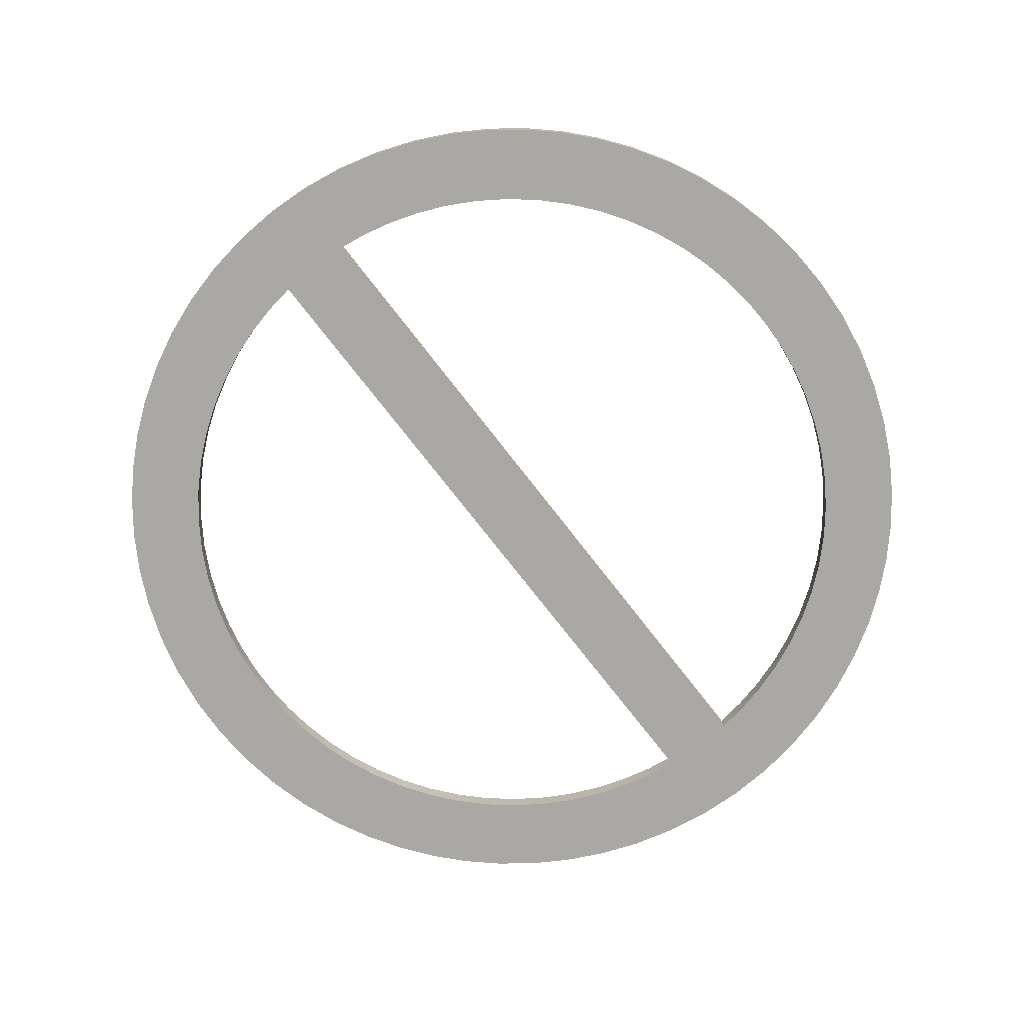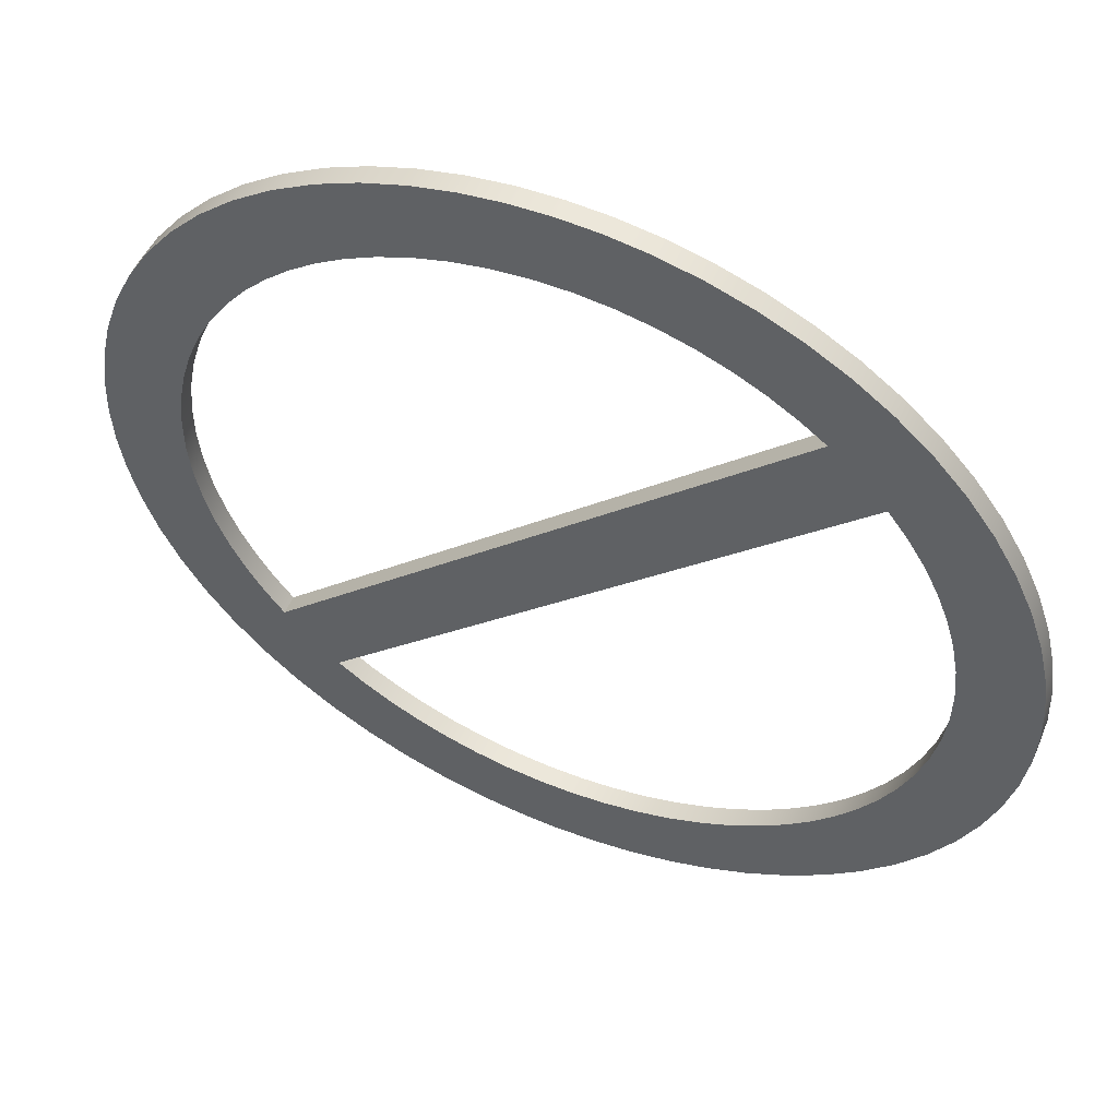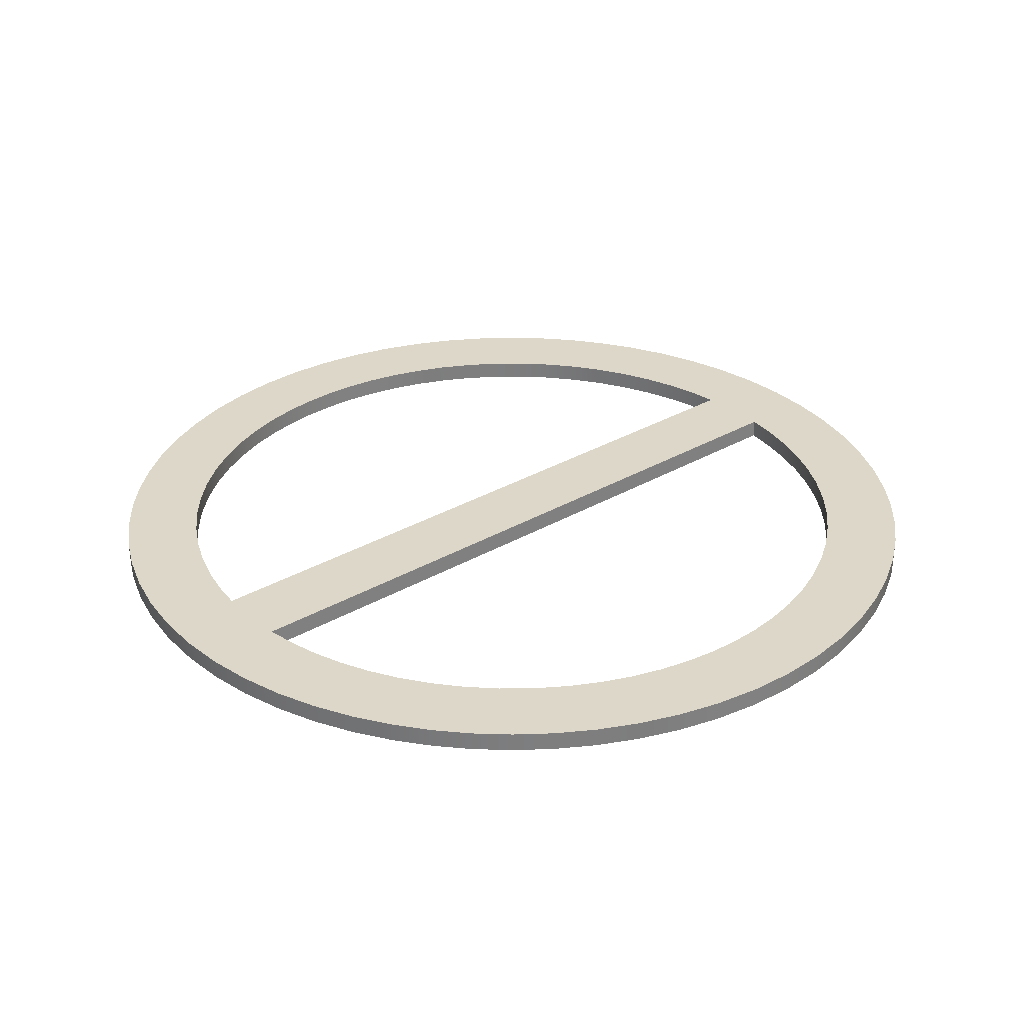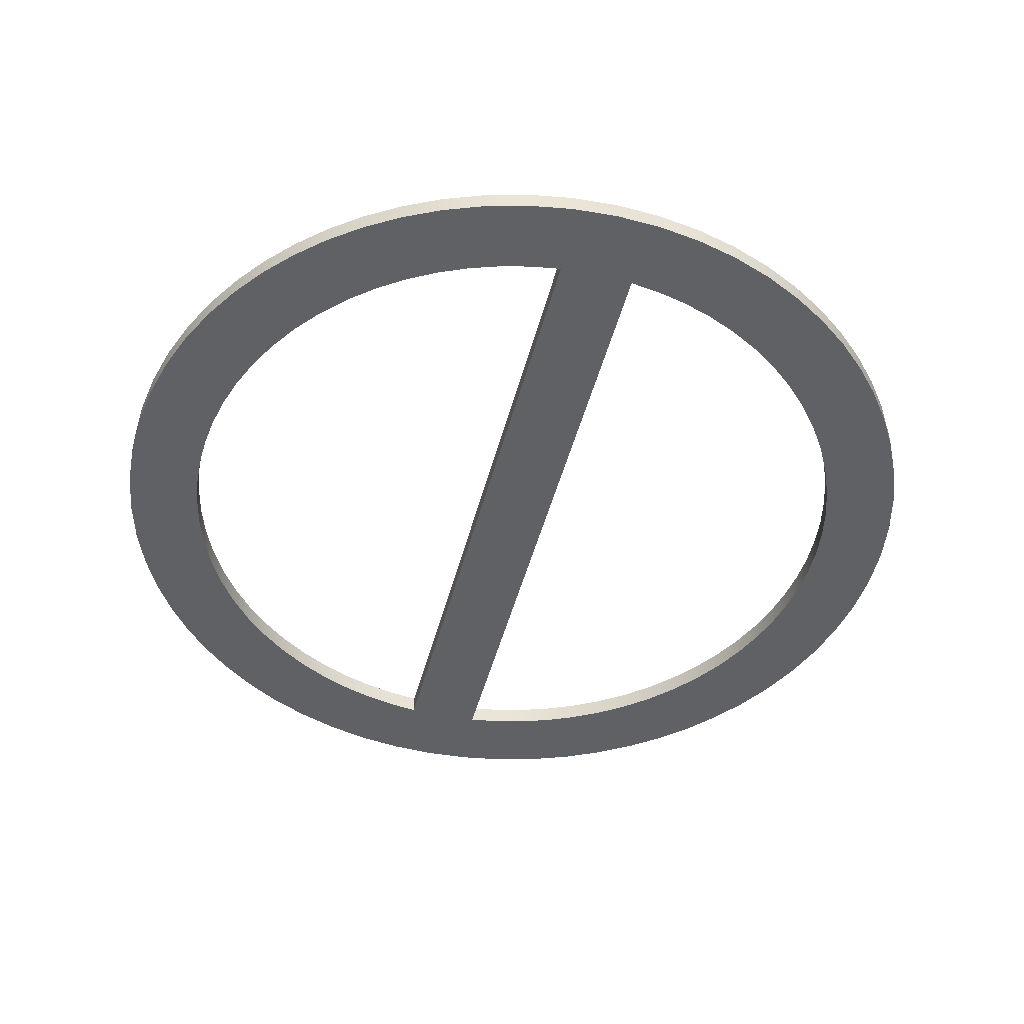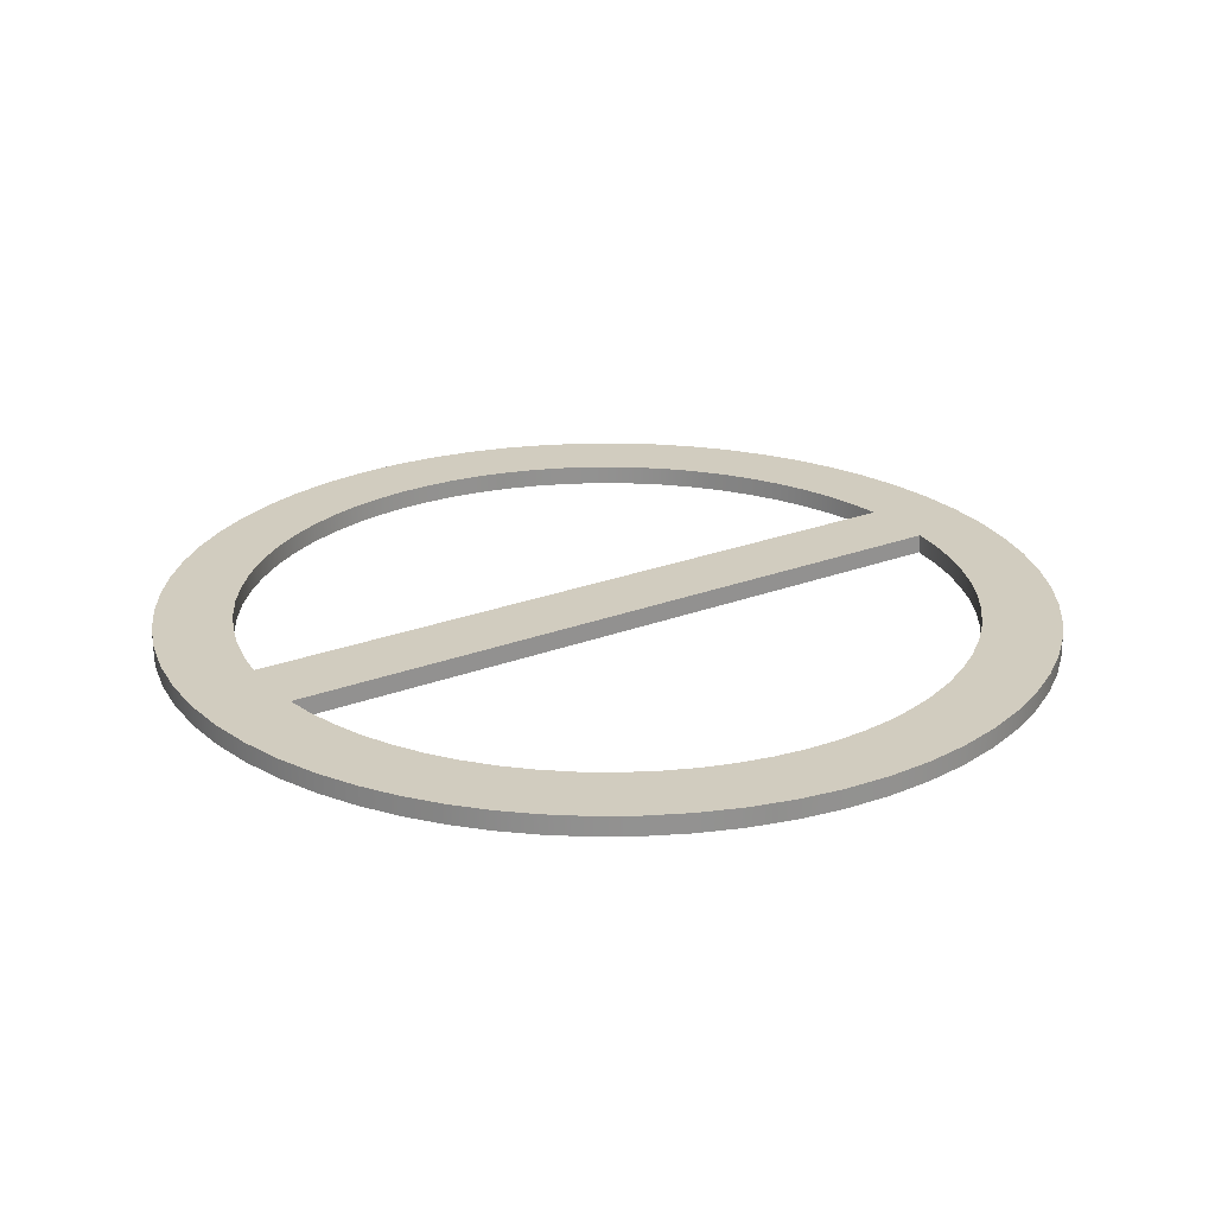
<metadata>
{"format":"obj","ext":"obj","renderer":"f3d","projection":"perspective","resolution":1024,"background":"white","views":[{"elev":-74.9,"azim":172.8,"up":"+Z"},{"elev":53.8,"azim":23.5,"up":"+Y"},{"elev":30.9,"azim":-174.9,"up":"+Z"},{"elev":-46.1,"azim":120.9,"up":"+Z"},{"elev":24.0,"azim":12.3,"up":"+Z"}]}
</metadata>
<code>
g remove
o object_1
v -0.7189 1.11e-16 0
v -0.7189 1.11e-16 0.03125
v -0.7159 -0.06459 0
v -0.7159 -0.06459 0.03125
v -0.7159 0.06459 0
v -0.7159 0.06459 0.03125
v -0.7069 -0.1308 0
v -0.7069 -0.1308 0.03125
v -0.7069 0.1308 0
v -0.7069 0.1308 0.03125
v -0.6911 -0.1978 0
v -0.6911 -0.1978 0.03125
v -0.6911 0.1978 0
v -0.6911 0.1978 0.03125
v -0.6684 -0.2646 0
v -0.6684 -0.2646 0.03125
v -0.6684 0.2646 0
v -0.6684 0.2646 0.03125
v -0.6385 -0.3302 0
v -0.6385 -0.3302 0.03125
v -0.6385 0.3302 0
v -0.6385 0.3302 0.03125
v -0.6017 -0.3934 0
v -0.6017 -0.3934 0.03125
v -0.6017 0.3934 0
v -0.6017 0.3934 0.03125
v -0.5933 -0.0256 0
v -0.5933 -0.0256 0.03125
v -0.593 0.03129 0
v -0.593 0.03129 0.03125
v -0.5882 -0.082 0
v -0.5882 -0.082 0.03125
v -0.5873 0.0879 0
v -0.5873 0.0879 0.03125
v -0.5778 -0.1372 0
v -0.5778 -0.1372 0.03125
v -0.5763 0.1434 0
v -0.5763 0.1434 0.03125
v -0.5625 -0.1904 0
v -0.5625 -0.1904 0.03125
v -0.5602 0.1972 0
v -0.5602 0.1972 0.03125
v -0.5581 -0.4531 0
v -0.5581 -0.4531 0.03125
v -0.5581 0.4531 0
v -0.5581 0.4531 0.03125
v -0.5427 -0.241 0
v -0.5427 -0.241 0.03125
v -0.5394 0.2485 0
v -0.5394 0.2485 0.03125
v -0.519 -0.2887 0
v -0.519 -0.2887 0.03125
v -0.5144 0.2968 0
v -0.5144 0.2968 0.03125
v -0.5083 -0.5083 0
v -0.5083 -0.5083 0.03125
v -0.5083 0.5083 0
v -0.5083 0.5083 0.03125
v -0.4918 -0.3329 0
v -0.4918 -0.3329 0.03125
v -0.4857 0.3417 0
v -0.4857 0.3417 0.03125
v -0.4618 -0.3734 0
v -0.4618 -0.3734 0.03125
v -0.454 0.3828 0
v -0.454 0.3828 0.03125
v -0.4531 -0.5581 0
v -0.4531 -0.5581 0.03125
v -0.4531 0.5581 0
v -0.4531 0.5581 0.03125
v -0.4199 0.4199 0
v -0.4199 0.4199 0.03125
v -0.3934 -0.6017 0
v -0.3934 -0.6017 0.03125
v -0.3934 0.6017 0
v -0.3934 0.6017 0.03125
v -0.3828 0.454 0
v -0.3828 0.454 0.03125
v -0.3734 -0.4618 0
v -0.3734 -0.4618 0.03125
v -0.3417 0.4857 0
v -0.3417 0.4857 0.03125
v -0.3329 -0.4918 0
v -0.3329 -0.4918 0.03125
v -0.3302 -0.6385 0
v -0.3302 -0.6385 0.03125
v -0.3302 0.6385 0
v -0.3302 0.6385 0.03125
v -0.2968 0.5144 0
v -0.2968 0.5144 0.03125
v -0.2887 -0.519 0
v -0.2887 -0.519 0.03125
v -0.2646 -0.6684 0
v -0.2646 -0.6684 0.03125
v -0.2646 0.6684 0
v -0.2646 0.6684 0.03125
v -0.2485 0.5394 0
v -0.2485 0.5394 0.03125
v -0.241 -0.5427 0
v -0.241 -0.5427 0.03125
v -0.1978 -0.6911 0
v -0.1978 -0.6911 0.03125
v -0.1978 0.6911 0
v -0.1978 0.6911 0.03125
v -0.1972 0.5602 0
v -0.1972 0.5602 0.03125
v -0.1904 -0.5625 0
v -0.1904 -0.5625 0.03125
v -0.1434 0.5763 0
v -0.1434 0.5763 0.03125
v -0.1372 -0.5778 0
v -0.1372 -0.5778 0.03125
v -0.1308 -0.7069 0
v -0.1308 -0.7069 0.03125
v -0.1308 0.7069 0
v -0.1308 0.7069 0.03125
v -0.0879 0.5873 0
v -0.0879 0.5873 0.03125
v -0.082 -0.5882 0
v -0.082 -0.5882 0.03125
v -0.06459 -0.7159 0
v -0.06459 -0.7159 0.03125
v -0.06459 0.7159 0
v -0.06459 0.7159 0.03125
v -0.03129 0.593 0
v -0.03129 0.593 0.03125
v -0.0256 -0.5933 0
v -0.0256 -0.5933 0.03125
v -1.11e-16 -0.7189 0
v -1.11e-16 -0.7189 0.03125
v 5.551e-17 0.7189 0
v 5.551e-17 0.7189 0.03125
v 0.0256 0.5933 0
v 0.0256 0.5933 0.03125
v 0.03129 -0.593 0
v 0.03129 -0.593 0.03125
v 0.06459 -0.7159 0
v 0.06459 -0.7159 0.03125
v 0.06459 0.7159 0
v 0.06459 0.7159 0.03125
v 0.082 0.5882 0
v 0.082 0.5882 0.03125
v 0.0879 -0.5873 0
v 0.0879 -0.5873 0.03125
v 0.1308 -0.7069 0
v 0.1308 -0.7069 0.03125
v 0.1308 0.7069 0
v 0.1308 0.7069 0.03125
v 0.1372 0.5778 0
v 0.1372 0.5778 0.03125
v 0.1434 -0.5763 0
v 0.1434 -0.5763 0.03125
v 0.1904 0.5625 0
v 0.1904 0.5625 0.03125
v 0.1972 -0.5602 0
v 0.1972 -0.5602 0.03125
v 0.1978 -0.6911 0
v 0.1978 -0.6911 0.03125
v 0.1978 0.6911 0
v 0.1978 0.6911 0.03125
v 0.241 0.5427 0
v 0.241 0.5427 0.03125
v 0.2485 -0.5394 0
v 0.2485 -0.5394 0.03125
v 0.2646 -0.6684 0
v 0.2646 -0.6684 0.03125
v 0.2646 0.6684 0
v 0.2646 0.6684 0.03125
v 0.2887 0.519 0
v 0.2887 0.519 0.03125
v 0.2968 -0.5144 0
v 0.2968 -0.5144 0.03125
v 0.3302 -0.6385 0
v 0.3302 -0.6385 0.03125
v 0.3302 0.6385 0
v 0.3302 0.6385 0.03125
v 0.3329 0.4918 0
v 0.3329 0.4918 0.03125
v 0.3417 -0.4857 0
v 0.3417 -0.4857 0.03125
v 0.3734 0.4618 0
v 0.3734 0.4618 0.03125
v 0.3828 -0.454 0
v 0.3828 -0.454 0.03125
v 0.3934 -0.6017 0
v 0.3934 -0.6017 0.03125
v 0.3934 0.6017 0
v 0.3934 0.6017 0.03125
v 0.4199 -0.4199 0
v 0.4199 -0.4199 0.03125
v 0.4531 -0.5581 0
v 0.4531 -0.5581 0.03125
v 0.4531 0.5581 0
v 0.4531 0.5581 0.03125
v 0.454 -0.3828 0
v 0.454 -0.3828 0.03125
v 0.4618 0.3734 0
v 0.4618 0.3734 0.03125
v 0.4857 -0.3417 0
v 0.4857 -0.3417 0.03125
v 0.4918 0.3329 0
v 0.4918 0.3329 0.03125
v 0.5083 -0.5083 0
v 0.5083 -0.5083 0.03125
v 0.5083 0.5083 0
v 0.5083 0.5083 0.03125
v 0.5144 -0.2968 0
v 0.5144 -0.2968 0.03125
v 0.519 0.2887 0
v 0.519 0.2887 0.03125
v 0.5394 -0.2485 0
v 0.5394 -0.2485 0.03125
v 0.5427 0.241 0
v 0.5427 0.241 0.03125
v 0.5581 -0.4531 0
v 0.5581 -0.4531 0.03125
v 0.5581 0.4531 0
v 0.5581 0.4531 0.03125
v 0.5602 -0.1972 0
v 0.5602 -0.1972 0.03125
v 0.5625 0.1904 0
v 0.5625 0.1904 0.03125
v 0.5763 -0.1434 0
v 0.5763 -0.1434 0.03125
v 0.5778 0.1372 0
v 0.5778 0.1372 0.03125
v 0.5873 -0.0879 0
v 0.5873 -0.0879 0.03125
v 0.5882 0.082 0
v 0.5882 0.082 0.03125
v 0.593 -0.03129 0
v 0.593 -0.03129 0.03125
v 0.5933 0.0256 0
v 0.5933 0.0256 0.03125
v 0.6017 -0.3934 0
v 0.6017 -0.3934 0.03125
v 0.6017 0.3934 0
v 0.6017 0.3934 0.03125
v 0.6385 -0.3302 0
v 0.6385 -0.3302 0.03125
v 0.6385 0.3302 0
v 0.6385 0.3302 0.03125
v 0.6684 -0.2646 0
v 0.6684 -0.2646 0.03125
v 0.6684 0.2646 0
v 0.6684 0.2646 0.03125
v 0.6911 -0.1978 0
v 0.6911 -0.1978 0.03125
v 0.6911 0.1978 0
v 0.6911 0.1978 0.03125
v 0.7069 -0.1308 0
v 0.7069 -0.1308 0.03125
v 0.7069 0.1308 0
v 0.7069 0.1308 0.03125
v 0.7159 -0.06459 0
v 0.7159 -0.06459 0.03125
v 0.7159 0.06459 0
v 0.7159 0.06459 0.03125
v 0.7189 -1.665e-16 0
v 0.7189 -1.665e-16 0.03125
f 259 257 258 260
f 257 253 254 258
f 253 249 250 254
f 249 245 246 250
f 245 241 242 246
f 241 237 238 242
f 237 217 218 238
f 217 205 206 218
f 205 193 194 206
f 193 187 188 194
f 187 175 176 188
f 175 167 168 176
f 167 159 160 168
f 159 147 148 160
f 147 139 140 148
f 139 131 132 140
f 131 123 124 132
f 123 115 116 124
f 115 103 104 116
f 103 95 96 104
f 95 87 88 96
f 87 75 76 88
f 75 69 70 76
f 69 57 58 70
f 57 45 46 58
f 45 25 26 46
f 25 21 22 26
f 21 17 18 22
f 17 13 14 18
f 13 9 10 14
f 9 5 6 10
f 5 1 2 6
f 1 3 4 2
f 3 7 8 4
f 7 11 12 8
f 11 15 16 12
f 15 19 20 16
f 19 23 24 20
f 23 43 44 24
f 43 55 56 44
f 55 67 68 56
f 67 73 74 68
f 73 85 86 74
f 85 93 94 86
f 93 101 102 94
f 101 113 114 102
f 113 121 122 114
f 121 129 130 122
f 129 137 138 130
f 137 145 146 138
f 145 157 158 146
f 157 165 166 158
f 165 173 174 166
f 173 185 186 174
f 185 191 192 186
f 191 203 204 192
f 203 215 216 204
f 215 235 236 216
f 235 239 240 236
f 239 243 244 240
f 243 247 248 244
f 247 251 252 248
f 251 255 256 252
f 255 259 260 256
f 197 201 202 198
f 201 209 210 202
f 209 213 214 210
f 213 221 222 214
f 221 225 226 222
f 225 229 230 226
f 229 233 234 230
f 233 231 232 234
f 231 227 228 232
f 227 223 224 228
f 223 219 220 224
f 219 211 212 220
f 211 207 208 212
f 207 199 200 208
f 199 195 196 200
f 195 189 190 196
f 189 183 184 190
f 183 179 180 184
f 179 171 172 180
f 171 163 164 172
f 163 155 156 164
f 155 151 152 156
f 151 143 144 152
f 143 135 136 144
f 135 127 128 136
f 127 119 120 128
f 119 111 112 120
f 111 107 108 112
f 107 99 100 108
f 99 91 92 100
f 91 83 84 92
f 83 79 80 84
f 79 197 198 80
f 181 63 64 182
f 63 59 60 64
f 59 51 52 60
f 51 47 48 52
f 47 39 40 48
f 39 35 36 40
f 35 31 32 36
f 31 27 28 32
f 27 29 30 28
f 29 33 34 30
f 33 37 38 34
f 37 41 42 38
f 41 49 50 42
f 49 53 54 50
f 53 61 62 54
f 61 65 66 62
f 65 71 72 66
f 71 77 78 72
f 77 81 82 78
f 81 89 90 82
f 89 97 98 90
f 97 105 106 98
f 105 109 110 106
f 109 117 118 110
f 117 125 126 118
f 125 133 134 126
f 133 141 142 134
f 141 149 150 142
f 149 153 154 150
f 153 161 162 154
f 161 169 170 162
f 169 177 178 170
f 177 181 182 178
f 209 237 241
f 245 213 241
f 217 237 201
f 217 201 197
f 181 205 197
f 201 237 209
f 197 205 217
f 209 241 213
f 253 257 229
f 259 233 257
f 257 233 229
f 225 249 253
f 245 249 221
f 253 229 225
f 249 225 221
f 221 213 245
f 167 175 161
f 187 169 175
f 167 153 159
f 133 131 139
f 149 147 159
f 147 141 139
f 139 141 133
f 193 177 187
f 177 169 187
f 193 181 177
f 205 181 193
f 149 159 153
f 161 175 169
f 153 167 161
f 149 141 147
f 255 251 227
f 251 247 223
f 231 259 255
f 255 227 231
f 247 219 223
f 251 223 227
f 231 233 259
f 243 219 247
f 239 235 207
f 235 215 199
f 211 243 239
f 207 235 199
f 199 215 195
f 215 203 195
f 211 239 207
f 211 219 243
f 189 203 183
f 179 183 191
f 183 203 191
f 195 203 189
f 185 179 191
f 163 171 173
f 171 179 185
f 155 163 165
f 163 173 165
f 155 165 157
f 173 171 185
f 145 143 151
f 145 137 143
f 135 143 137
f 129 135 137
f 157 145 151
f 151 155 157
f 125 131 133
f 117 115 123
f 123 125 117
f 109 115 117
f 131 125 123
f 105 95 103
f 97 87 95
f 109 103 115
f 75 87 89
f 105 103 109
f 89 87 97
f 105 97 95
f 77 69 81
f 75 89 81
f 77 71 57
f 57 69 77
f 81 69 75
f 45 65 61
f 71 65 57
f 79 181 197
f 61 53 25
f 57 65 45
f 25 53 21
f 53 49 21
f 45 61 25
f 17 21 49
f 41 17 49
f 9 37 33
f 37 13 41
f 9 33 5
f 1 5 29
f 5 33 29
f 13 37 9
f 41 13 17
f 99 107 93
f 111 119 113
f 101 107 111
f 67 79 83
f 85 91 99
f 91 73 83
f 67 55 79
f 83 73 67
f 127 121 119
f 121 113 119
f 127 129 121
f 127 135 129
f 101 93 107
f 113 101 111
f 93 85 99
f 85 73 91
f 3 27 31
f 11 35 39
f 35 7 31
f 3 31 7
f 7 35 11
f 1 27 3
f 1 29 27
f 15 11 39
f 59 63 43
f 79 55 63
f 63 55 43
f 23 51 59
f 79 63 181
f 19 15 47
f 39 47 15
f 59 43 23
f 23 19 51
f 19 47 51
f 210 242 238
f 246 242 214
f 218 202 238
f 218 198 202
f 182 198 206
f 202 210 238
f 198 218 206
f 210 214 242
f 254 230 258
f 260 258 234
f 258 230 234
f 226 254 250
f 246 222 250
f 254 226 230
f 250 222 226
f 222 246 214
f 168 162 176
f 188 176 170
f 168 160 154
f 134 140 132
f 150 160 148
f 148 140 142
f 140 134 142
f 194 188 178
f 178 188 170
f 194 178 182
f 206 194 182
f 150 154 160
f 162 170 176
f 154 162 168
f 150 148 142
f 256 228 252
f 252 224 248
f 232 256 260
f 256 232 228
f 248 224 220
f 252 228 224
f 232 260 234
f 244 248 220
f 240 208 236
f 236 200 216
f 212 240 244
f 208 200 236
f 200 196 216
f 216 196 204
f 212 208 240
f 212 244 220
f 190 184 204
f 180 192 184
f 184 192 204
f 196 190 204
f 186 192 180
f 164 174 172
f 172 186 180
f 156 166 164
f 164 166 174
f 156 158 166
f 174 186 172
f 146 152 144
f 146 144 138
f 136 138 144
f 130 138 136
f 158 152 146
f 152 158 156
f 126 134 132
f 118 124 116
f 124 118 126
f 110 118 116
f 132 124 126
f 106 104 96
f 98 96 88
f 110 116 104
f 76 90 88
f 106 110 104
f 90 98 88
f 106 96 98
f 78 82 70
f 76 82 90
f 78 58 72
f 58 78 70
f 82 76 70
f 46 62 66
f 72 58 66
f 80 198 182
f 62 26 54
f 58 46 66
f 26 22 54
f 54 22 50
f 46 26 62
f 18 50 22
f 42 50 18
f 10 34 38
f 38 42 14
f 10 6 34
f 2 30 6
f 6 30 34
f 14 10 38
f 42 18 14
f 100 94 108
f 112 114 120
f 102 112 108
f 68 84 80
f 86 100 92
f 92 84 74
f 68 80 56
f 84 68 74
f 128 120 122
f 122 120 114
f 128 122 130
f 128 130 136
f 102 108 94
f 114 112 102
f 94 100 86
f 86 92 74
f 4 32 28
f 12 40 36
f 36 32 8
f 4 8 32
f 8 12 36
f 2 4 28
f 2 28 30
f 16 40 12
f 60 44 64
f 80 64 56
f 64 44 56
f 24 60 52
f 80 182 64
f 20 48 16
f 40 16 48
f 60 24 44
f 24 52 20
f 20 52 48

</code>
